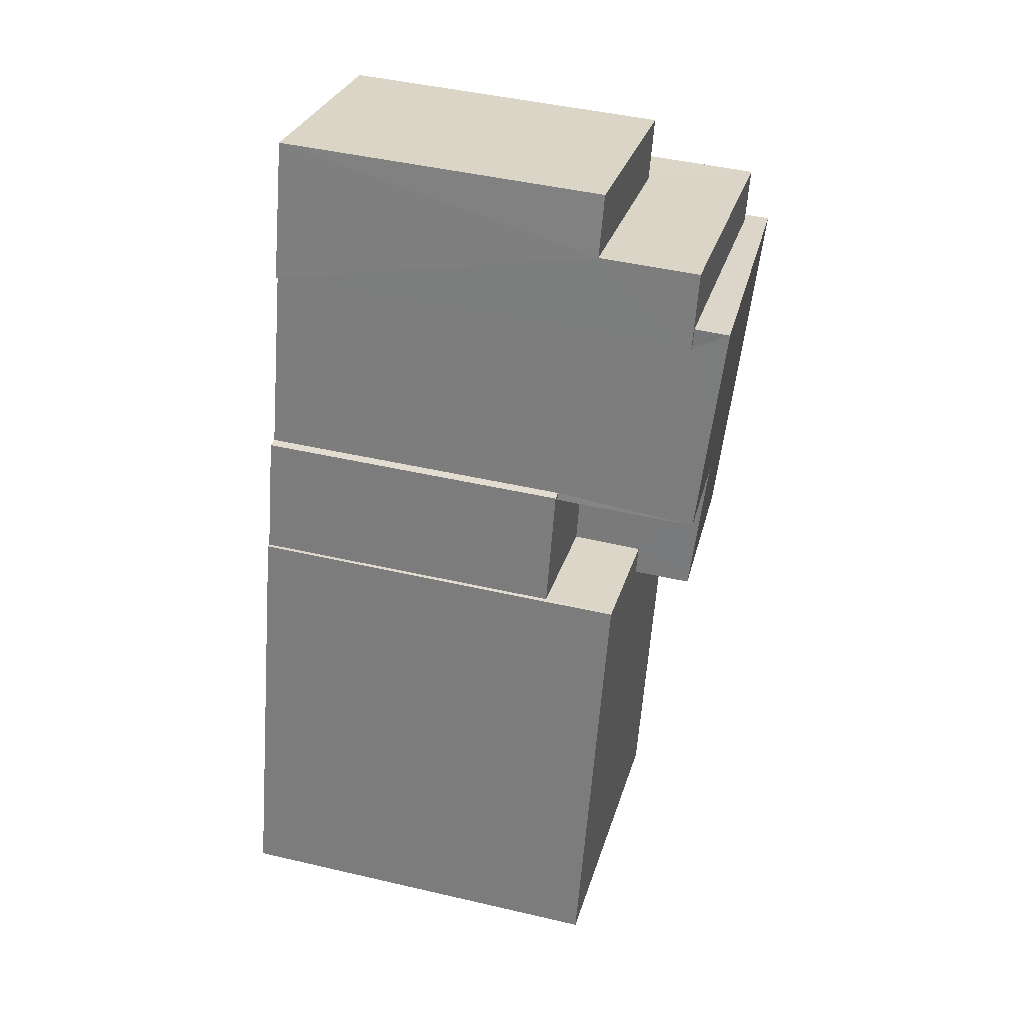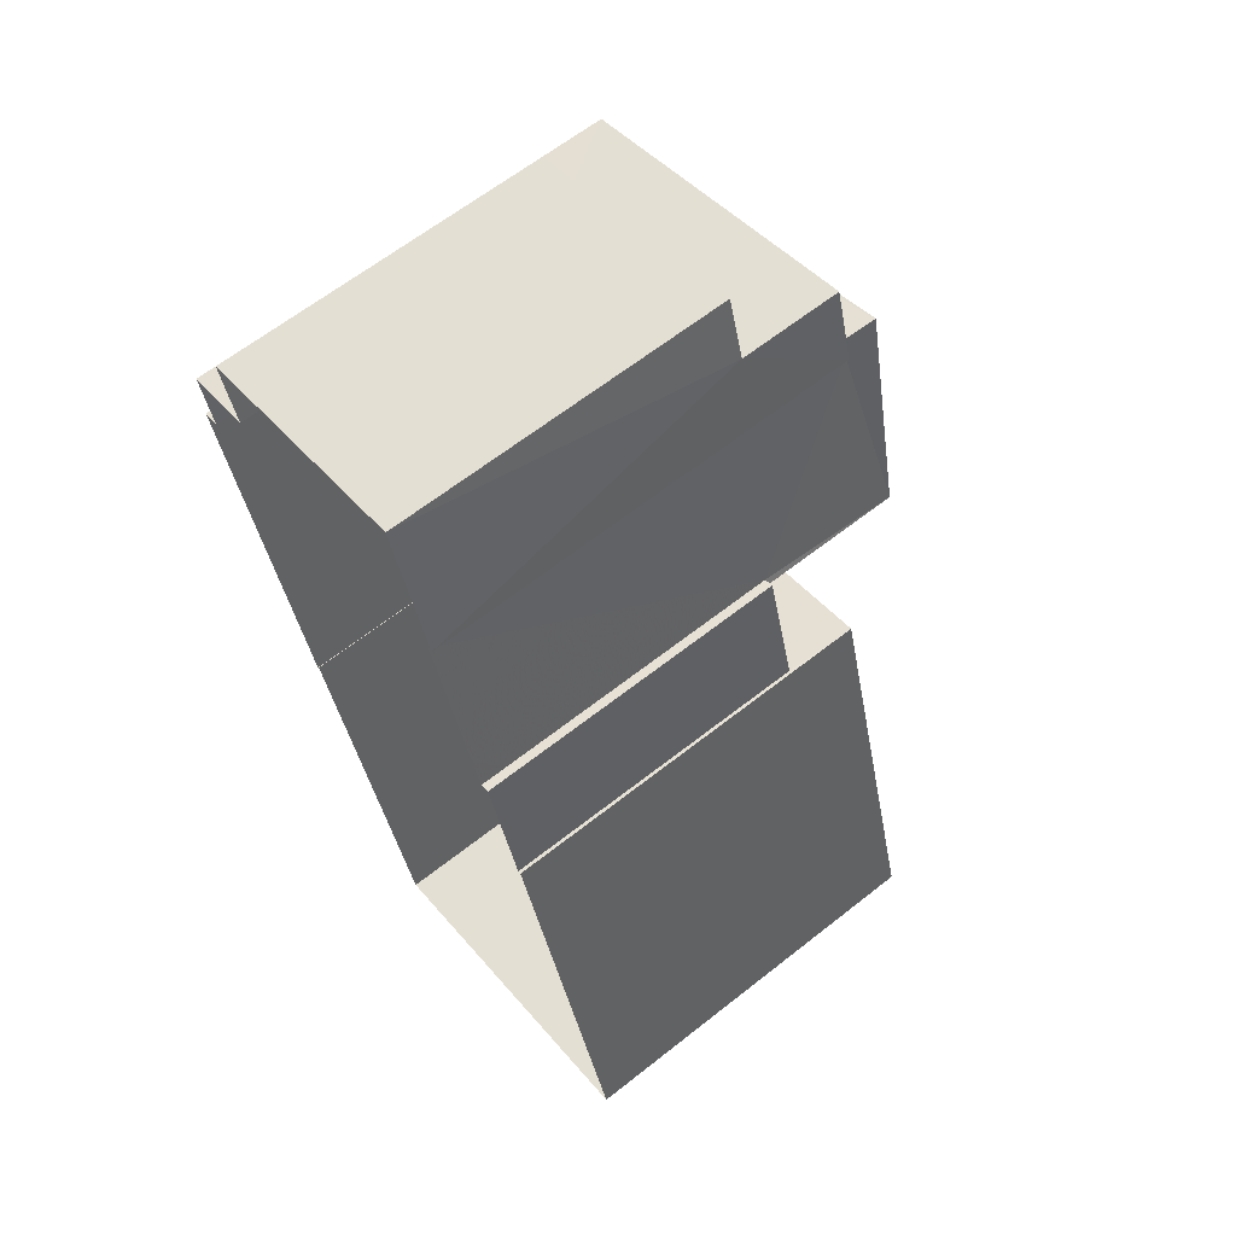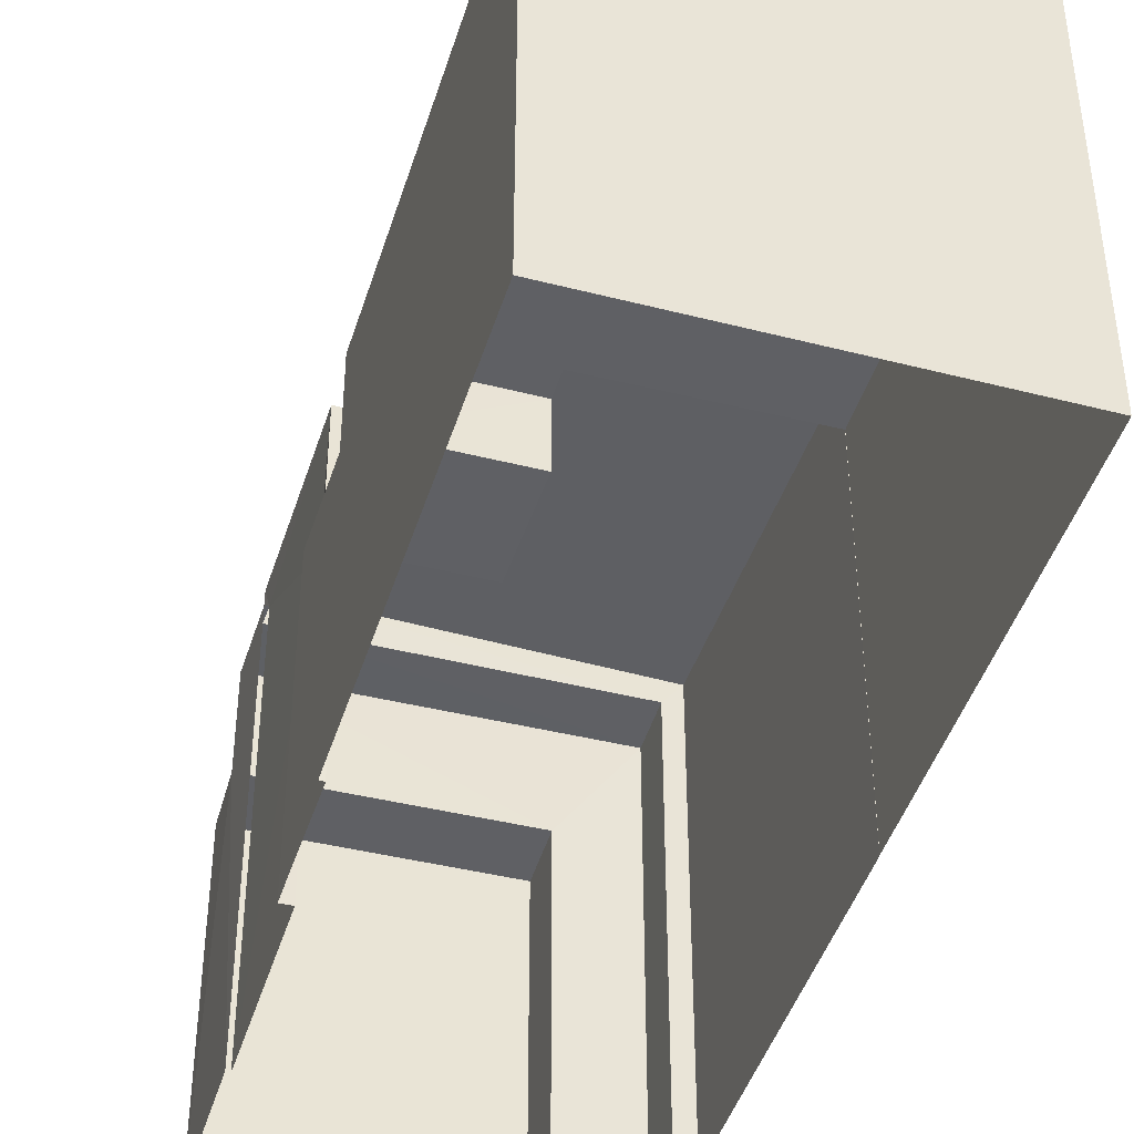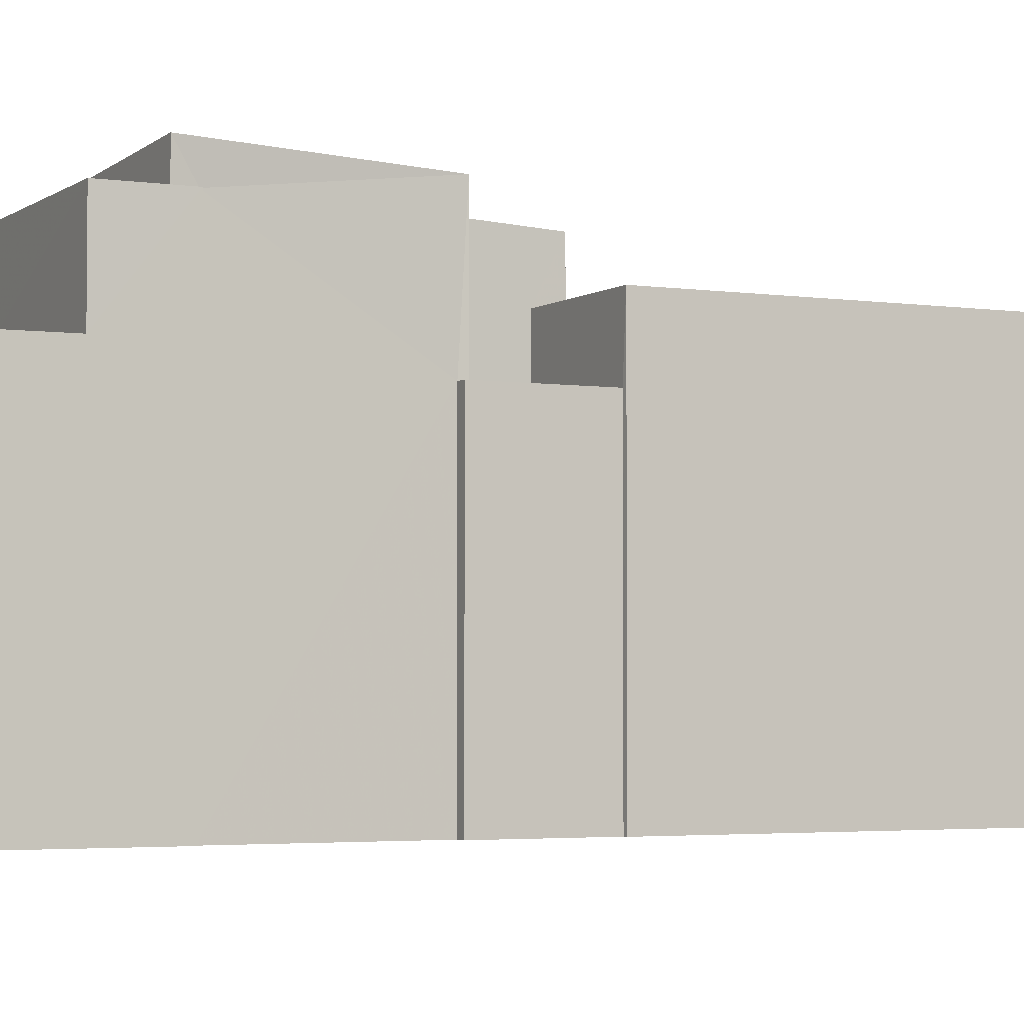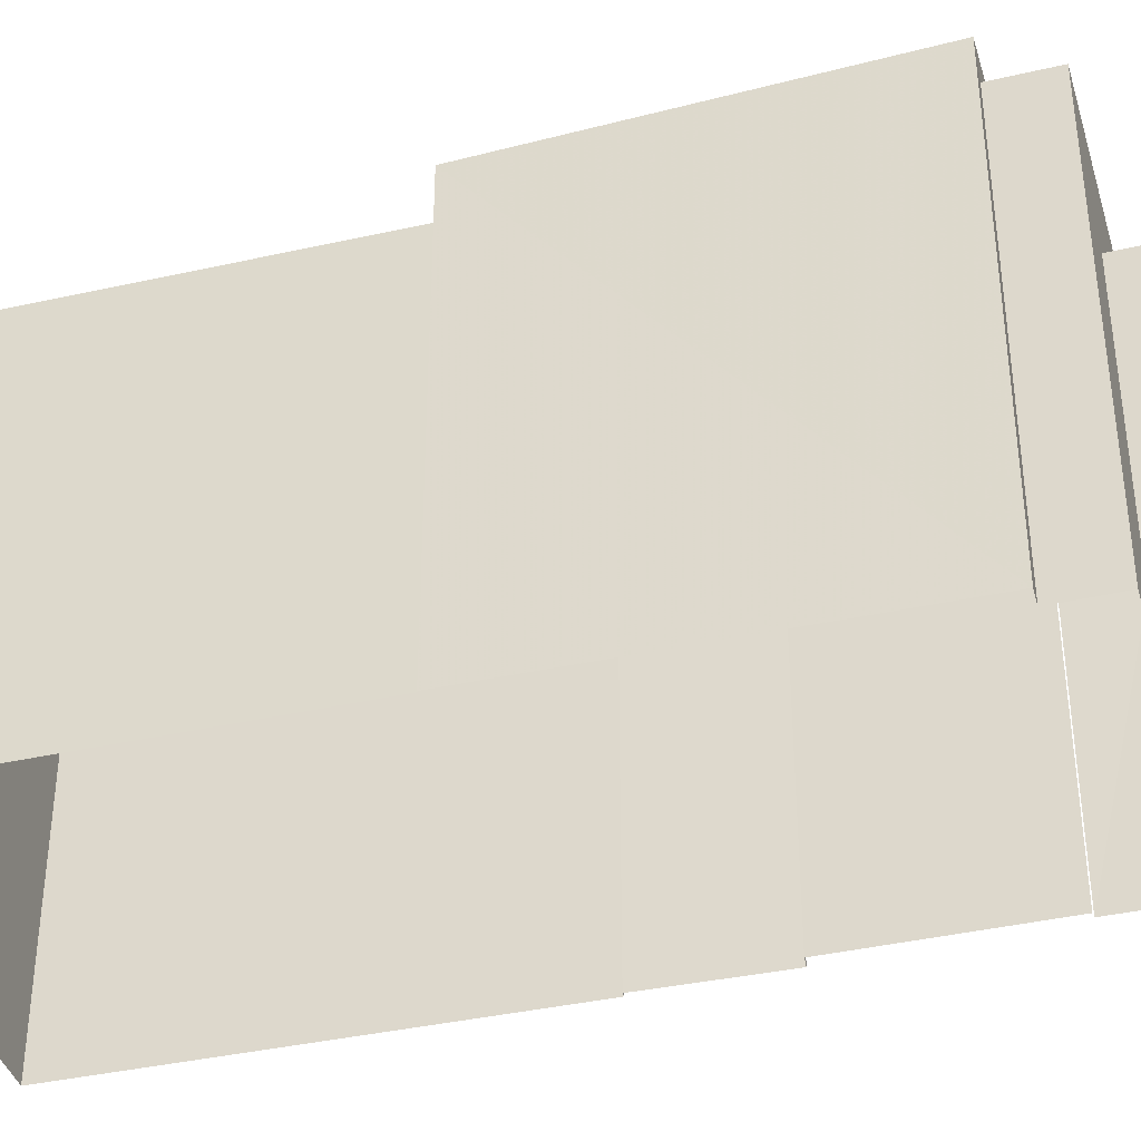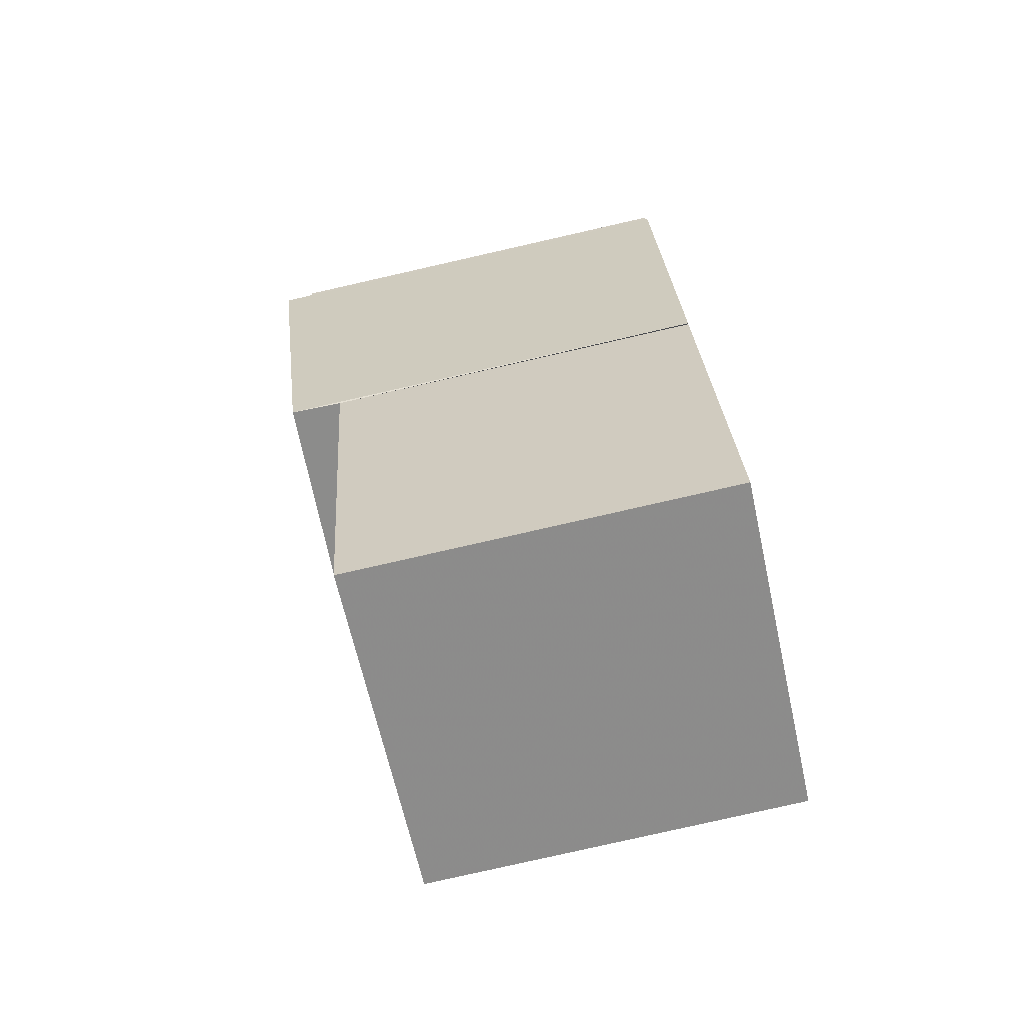
<metadata>
{"format":"obj","ext":"obj","renderer":"f3d","projection":"perspective","resolution":1024,"background":"white","views":[{"elev":45.1,"azim":-74.8,"up":"+Y"},{"elev":64.0,"azim":-128.4,"up":"+Y"},{"elev":-43.9,"azim":-32.9,"up":"+Z"},{"elev":-3.4,"azim":-132.9,"up":"+Z"},{"elev":-39.1,"azim":89.4,"up":"+Z"},{"elev":-79.6,"azim":102.8,"up":"+Y"}]}
</metadata>
<code>
v -2.229e+05 -1.272e+05 18.32
v -2.229e+05 -1.272e+05 18.32
v -2.229e+05 -1.272e+05 18.32
v -2.229e+05 -1.272e+05 18.32
v -2.229e+05 -1.272e+05 18.32
v -2.229e+05 -1.272e+05 18.32
v -2.229e+05 -1.272e+05 18.32
v -2.229e+05 -1.272e+05 18.32
v -2.229e+05 -1.272e+05 18.32
v -2.229e+05 -1.272e+05 18.32
v -2.229e+05 -1.272e+05 18.32
v -2.229e+05 -1.272e+05 18.32
v -2.229e+05 -1.272e+05 18.32
v -2.229e+05 -1.272e+05 18.32
v -2.229e+05 -1.272e+05 18.32
v -2.229e+05 -1.272e+05 18.32
v -2.229e+05 -1.272e+05 24.48
v -2.229e+05 -1.272e+05 24.48
v -2.229e+05 -1.272e+05 24.48
v -2.229e+05 -1.272e+05 24.48
v -2.229e+05 -1.272e+05 24.48
v -2.229e+05 -1.272e+05 24.48
v -2.229e+05 -1.272e+05 23.62
v -2.229e+05 -1.272e+05 23.62
v -2.229e+05 -1.272e+05 23.62
v -2.229e+05 -1.272e+05 23.62
v -2.229e+05 -1.272e+05 23.33
v -2.229e+05 -1.272e+05 23.33
v -2.229e+05 -1.272e+05 23.33
v -2.229e+05 -1.272e+05 23.33
v -2.229e+05 -1.272e+05 23.33
v -2.229e+05 -1.272e+05 23.33
v -2.229e+05 -1.272e+05 25.56
v -2.229e+05 -1.272e+05 25.62
v -2.229e+05 -1.272e+05 25.81
v -2.229e+05 -1.272e+05 25.63
v -2.229e+05 -1.272e+05 25.32
v -2.229e+05 -1.272e+05 25.43
v -2.229e+05 -1.272e+05 25.24
v -2.229e+05 -1.272e+05 25.24
v -2.229e+05 -1.272e+05 25.24
v -2.229e+05 -1.272e+05 25.24
v -2.229e+05 -1.272e+05 25.24
v -2.229e+05 -1.272e+05 25.24
f 1 2 3
f 3 4 5
f 6 7 1
f 8 5 9
f 10 11 12
f 12 6 1
f 13 14 15
f 16 10 13
f 14 10 8
f 1 3 5
f 1 5 8
f 10 12 8
f 12 1 8
f 13 10 14
f 14 43 15
f 14 44 43
f 17 18 19
f 19 18 20
f 17 21 18
f 20 18 22
f 23 24 25
f 26 23 25
f 27 28 29
f 28 30 29
f 29 31 32
f 29 30 31
f 33 34 35
f 35 36 33
f 37 34 33
f 38 37 33
f 39 40 41
f 40 42 41
f 41 43 44
f 41 42 43
f 6 37 7
f 6 34 37
f 25 16 13
f 25 24 16
f 19 4 3
f 19 20 4
f 44 14 27
f 35 41 44
f 14 8 27
f 35 44 36
f 36 27 29
f 44 27 36
f 29 33 36
f 29 32 33
f 8 9 28
f 27 8 28
f 6 39 34
f 34 39 35
f 6 12 39
f 35 39 41
f 25 13 26
f 42 26 43
f 43 26 15
f 26 13 15
f 5 28 9
f 5 30 28
f 10 16 24
f 23 10 24
f 19 3 2
f 17 19 2
f 11 23 40
f 40 23 42
f 11 10 23
f 42 23 26
f 22 33 32
f 32 31 22
f 38 33 22
f 18 38 22
f 21 17 2
f 1 21 2
f 5 4 30
f 4 20 30
f 30 22 31
f 30 20 22
f 39 11 40
f 39 12 11
f 1 7 21
f 18 21 37
f 18 37 38
f 21 7 37

</code>
